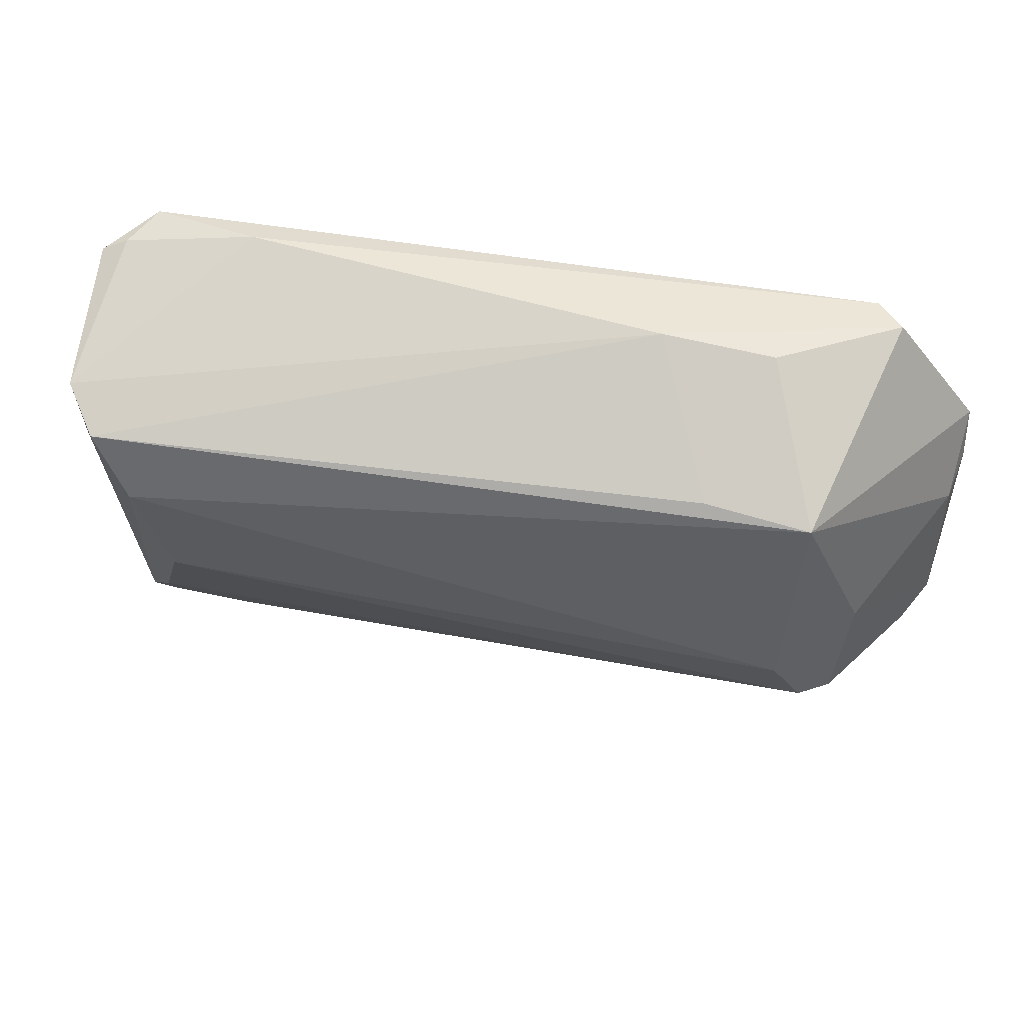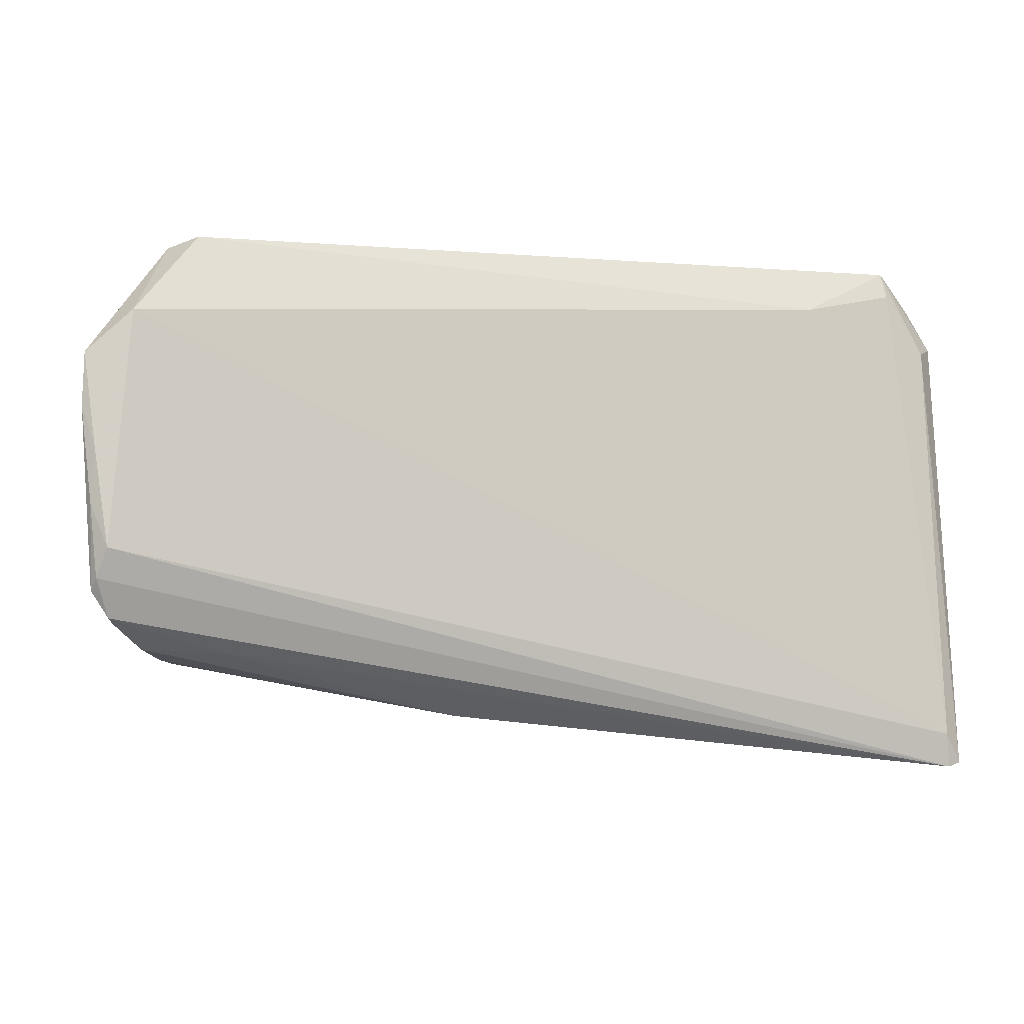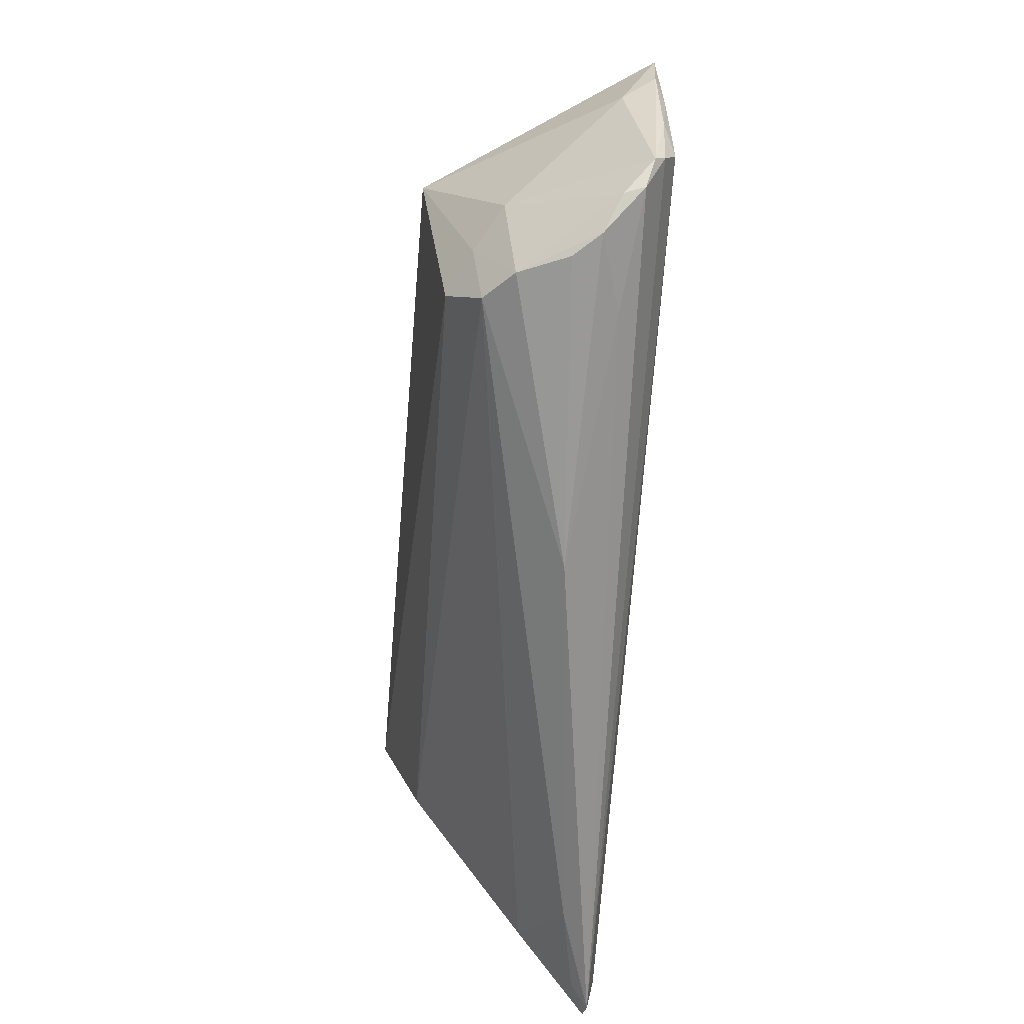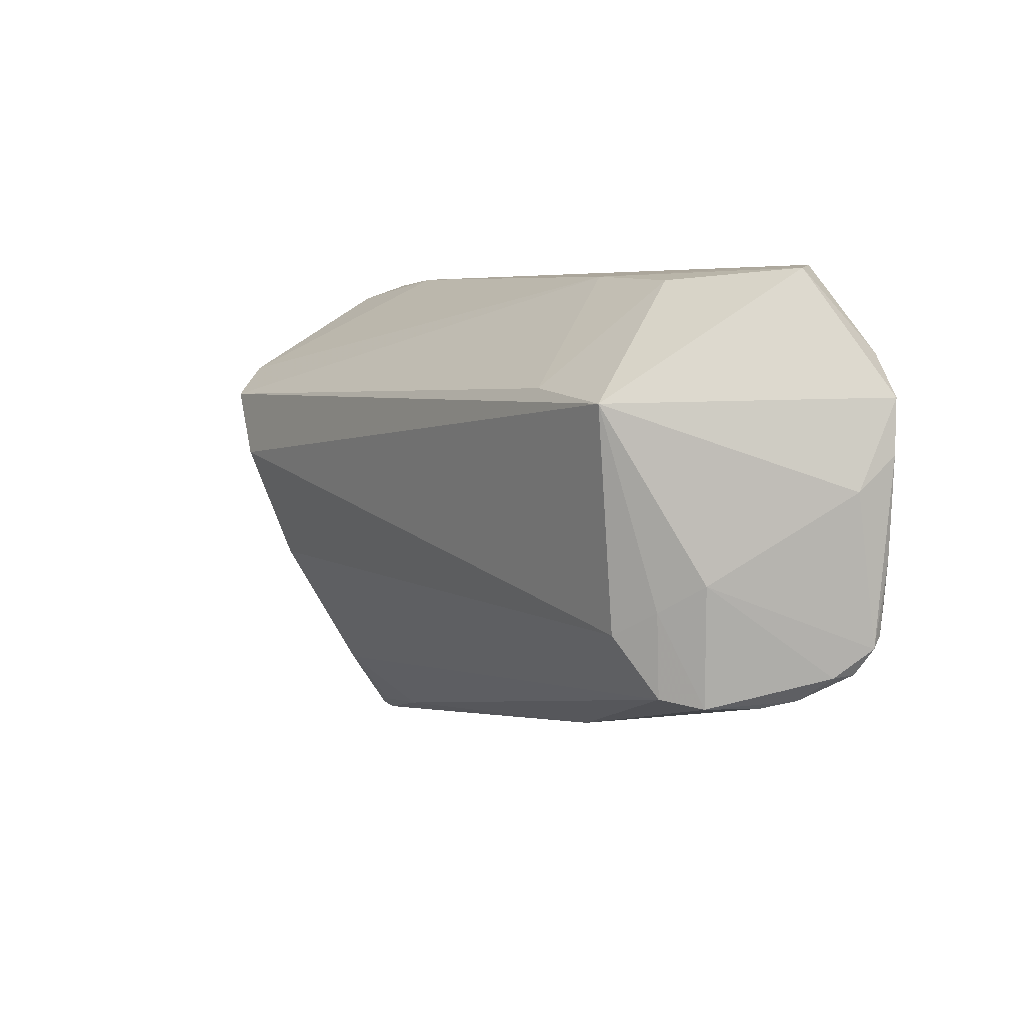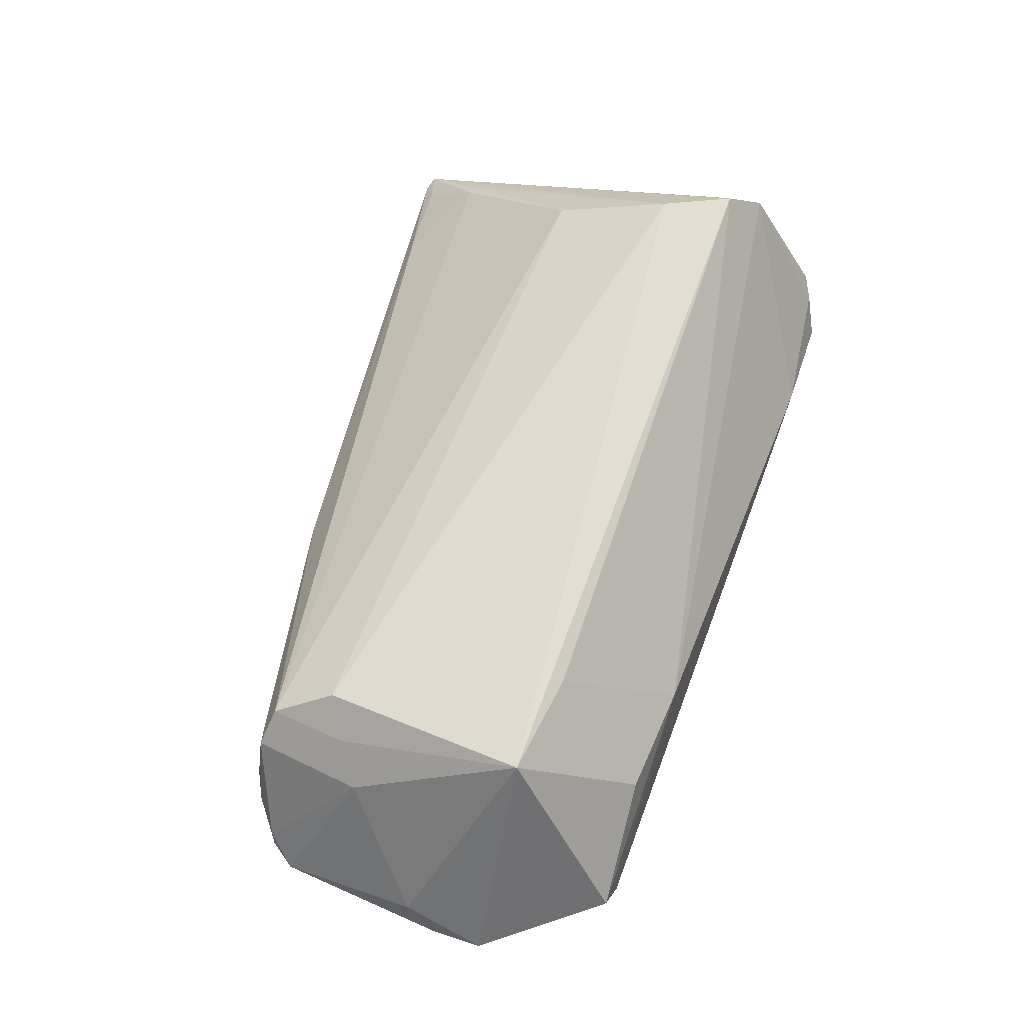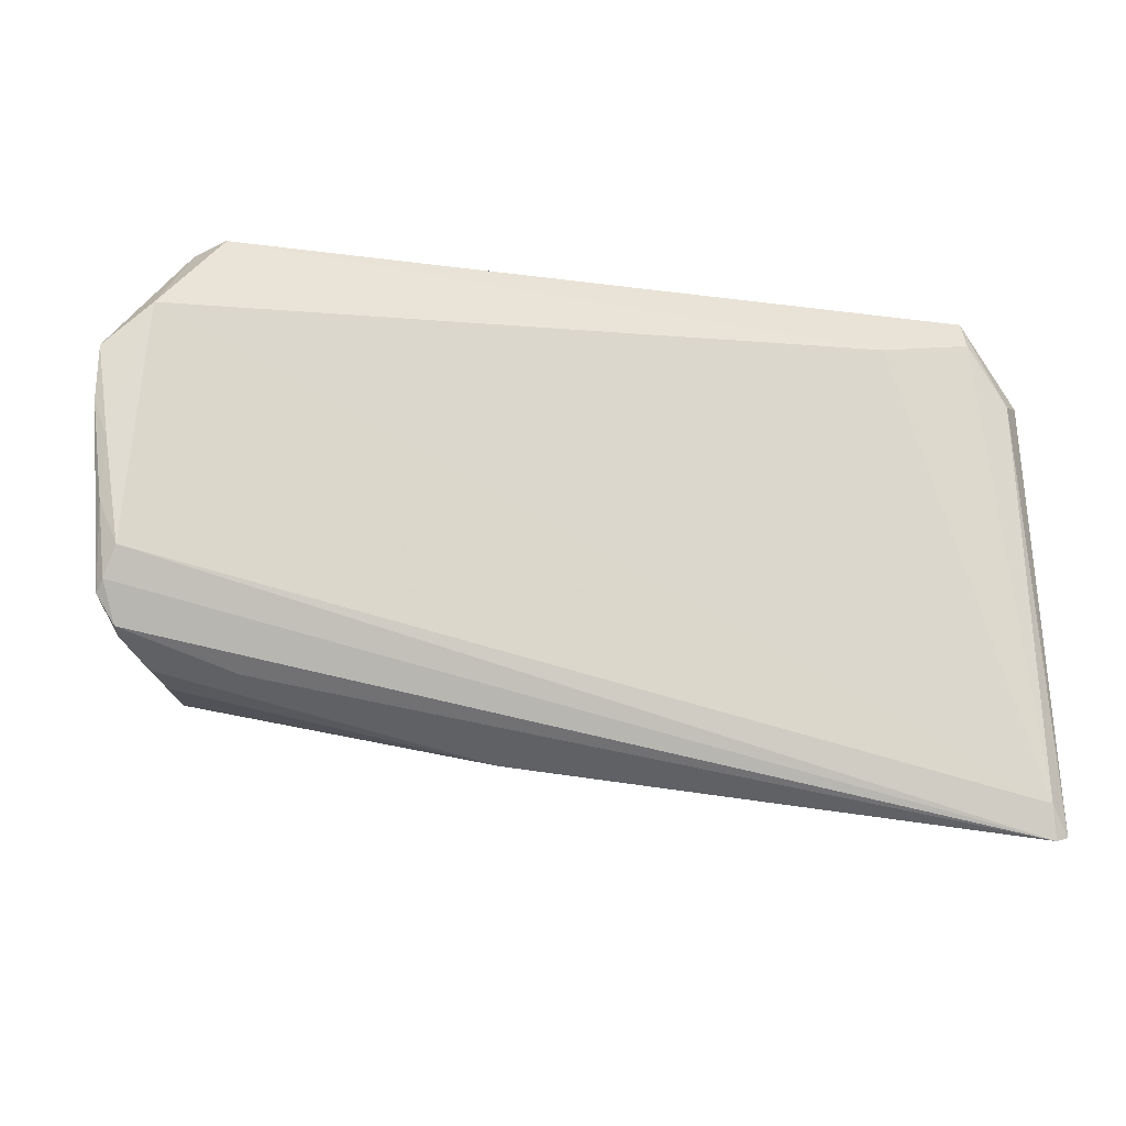
<metadata>
{"format":"obj","ext":"obj","renderer":"f3d","projection":"perspective","resolution":1024,"background":"white","views":[{"elev":38.5,"azim":10.4,"up":"+Y"},{"elev":-9.0,"azim":161.9,"up":"+Y"},{"elev":-58.9,"azim":85.6,"up":"+Y"},{"elev":2.3,"azim":56.3,"up":"+Y"},{"elev":67.2,"azim":108.5,"up":"+Z"},{"elev":-20.2,"azim":162.3,"up":"+Y"}]}
</metadata>
<code>
v 0.05909 -0.01469 -0.01257
v 0.0387 -0.01347 0.01128
v -0.0446 -0.0327 -0.01059
v 0.04196 -0.02174 -0.009682
v 0.05966 -0.003991 -0.01421
v -0.05797 0.02394 -0.01322
v -0.03734 0.03517 -0.009043
v 0.04912 -0.02227 -0.003313
v -0.05676 -0.02565 -0.006463
v -0.054 0.01725 0.01556
v 0.05947 0.003258 -0.0149
v -0.05656 0.01378 0.01051
v -0.05852 -0.03081 -0.01603
v 0.05973 0.004098 -0.009405
v -0.05666 -0.0335 -0.01271
v -0.05921 -0.0353 -0.0151
v 0.06109 0.008435 -0.01377
v -0.04961 0.008066 0.01603
v 0.05672 -0.01796 -0.01155
v -0.05181 0.0353 -0.01311
v 0.01963 0.03163 -0.0007614
v 0.009844 -0.02898 -0.005822
v 0.05021 0.03111 -0.008823
v -0.06109 -0.03467 -0.01466
v -0.06109 0.02549 -0.009796
v -0.05509 0.0332 -0.008187
v 0.05864 -0.01325 -0.01389
v 0.05533 0.02077 -0.01603
v -0.05224 0.0318 -0.01401
v 0.04647 -0.02223 0.003106
v 0.06098 0.01529 -0.01405
v 0.05193 -0.02129 -0.006791
v 0.0414 0.01455 0.01531
v 0.04688 0.03186 -0.0128
v 0.04234 -0.02118 0.006898
v -0.05828 0.02153 0.01002
v -0.05471 -0.02576 -0.005088
v 0.04869 -0.00717 0.004679
v 0.0576 -0.009562 -0.0155
v 0.02758 0.01666 0.01447
v 0.05593 -0.01832 -0.008971
v -0.04671 -0.007451 0.01062
v 0.03448 0.0302 -7.933e-05
v -0.05863 0.03166 -0.007928
v 0.04375 -0.01054 0.008239
v -0.03879 0.02831 -0.01603
f 24 18 10
f 9 18 24
f 9 42 18
f 35 42 37
f 37 9 24
f 42 9 37
f 24 6 13
f 46 28 13
f 13 28 39
f 27 1 19
f 7 20 26
f 26 20 44
f 23 21 43
f 29 20 46
f 6 20 29
f 46 13 29
f 29 13 6
f 35 37 3
f 3 22 35
f 39 28 11
f 24 13 16
f 16 13 39
f 39 27 16
f 16 27 19
f 22 3 16
f 17 1 5
f 1 27 5
f 5 27 39
f 5 11 17
f 39 11 5
f 36 21 7
f 10 21 36
f 7 26 36
f 36 26 44
f 33 23 43
f 33 10 18
f 25 6 24
f 24 36 25
f 25 36 44
f 44 20 25
f 25 20 6
f 7 21 34
f 21 23 34
f 34 20 7
f 34 23 28
f 46 20 34
f 34 28 46
f 32 8 22
f 15 37 24
f 15 3 37
f 24 16 15
f 15 16 3
f 17 11 31
f 31 11 28
f 28 23 31
f 23 33 31
f 24 10 12
f 12 36 24
f 10 36 12
f 43 21 40
f 40 33 43
f 40 21 10
f 10 33 40
f 14 1 17
f 17 31 14
f 14 31 33
f 2 33 18
f 18 42 2
f 2 42 35
f 45 2 35
f 33 2 45
f 19 32 4
f 4 32 22
f 4 16 19
f 22 16 4
f 8 32 30
f 30 45 35
f 35 22 30
f 22 8 30
f 41 32 19
f 41 30 32
f 19 1 41
f 30 41 38
f 1 14 38
f 38 41 1
f 38 14 33
f 45 30 38
f 33 45 38

</code>
